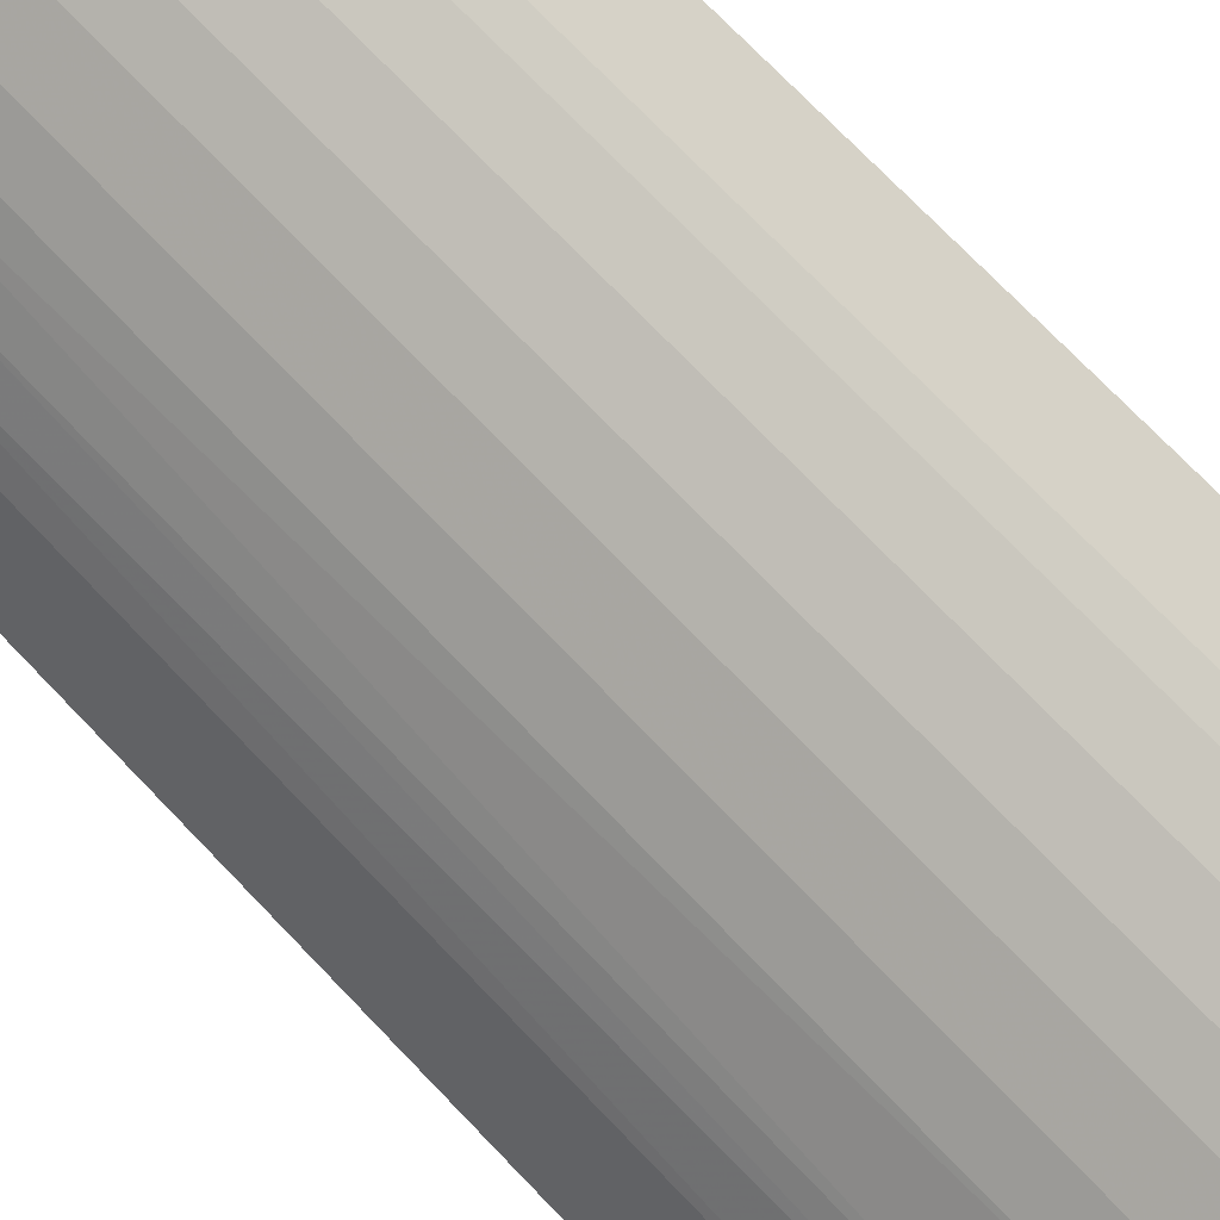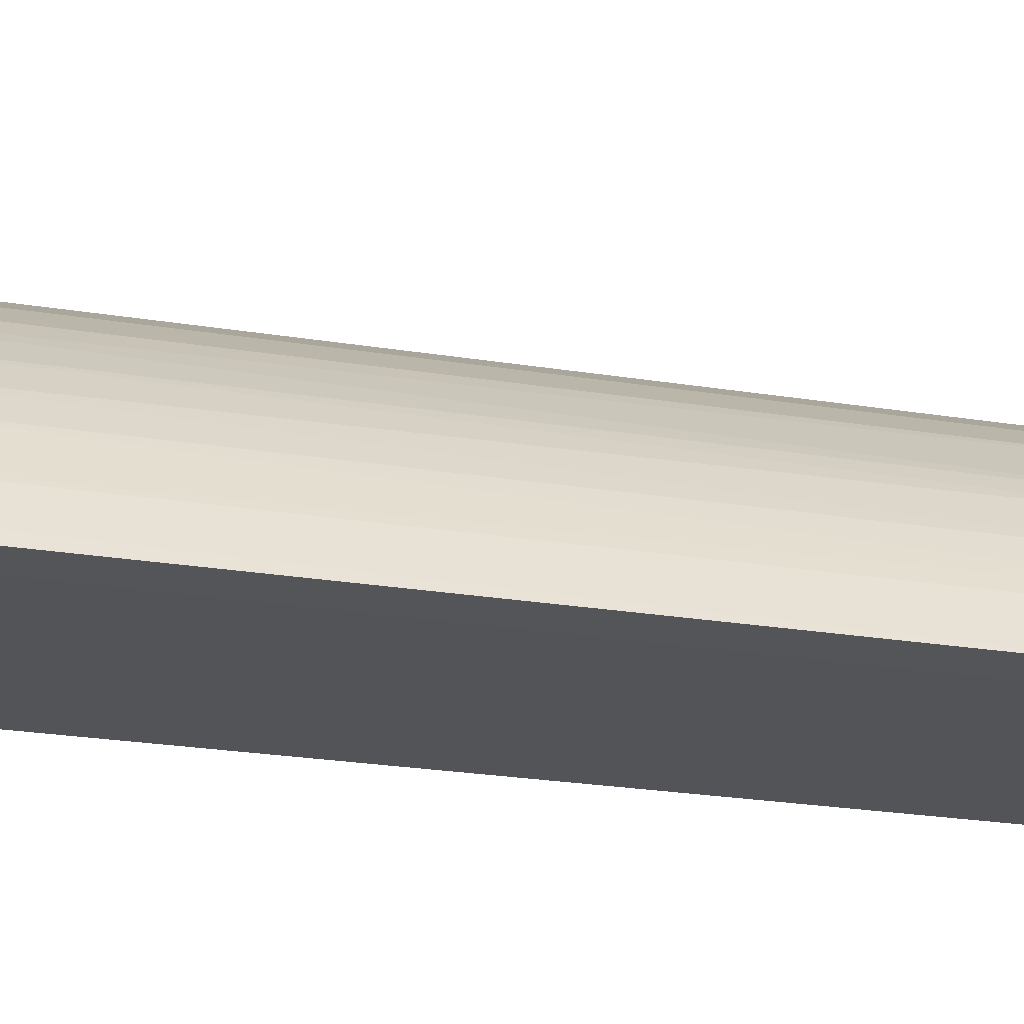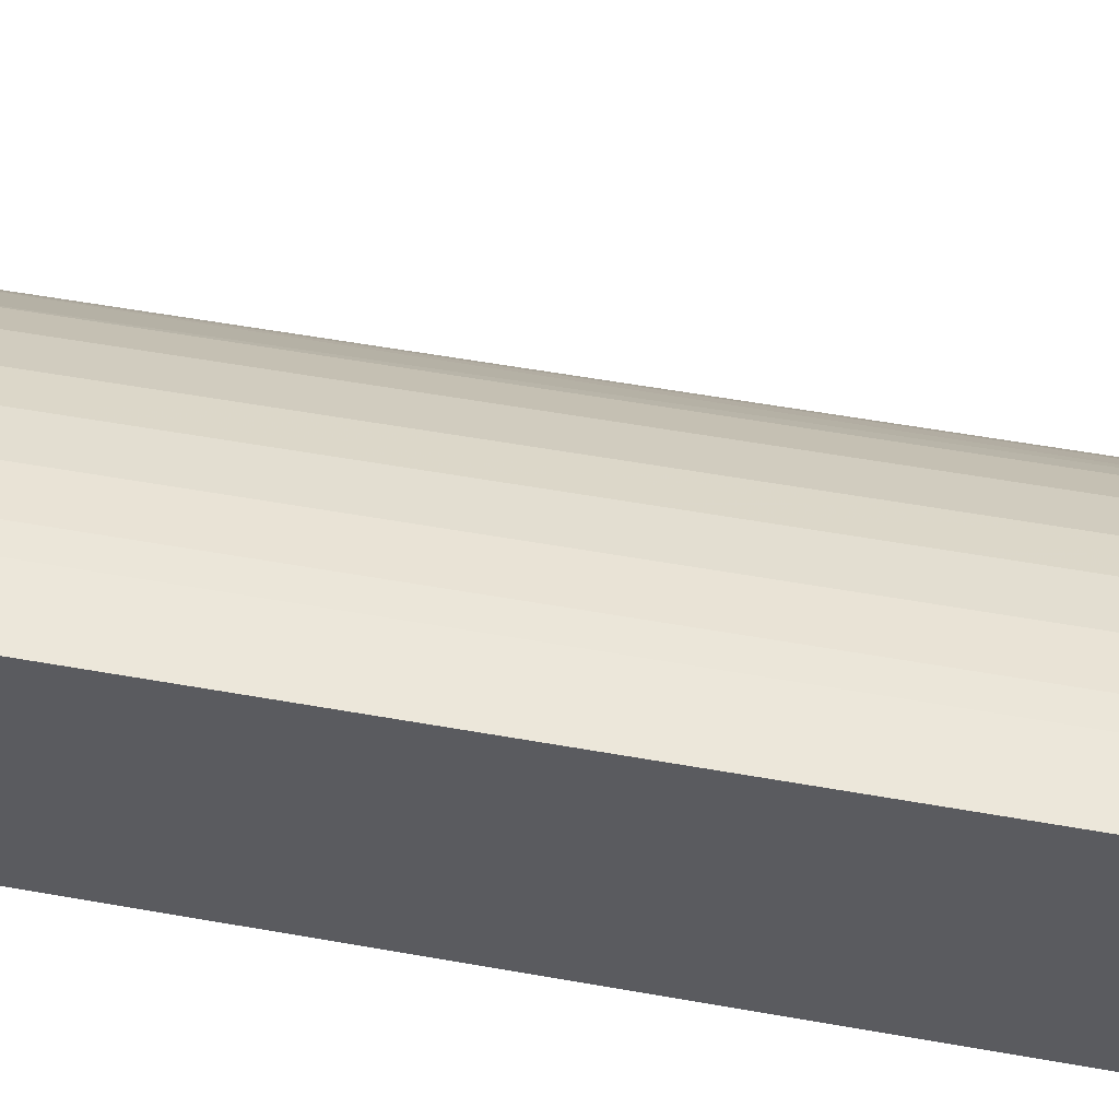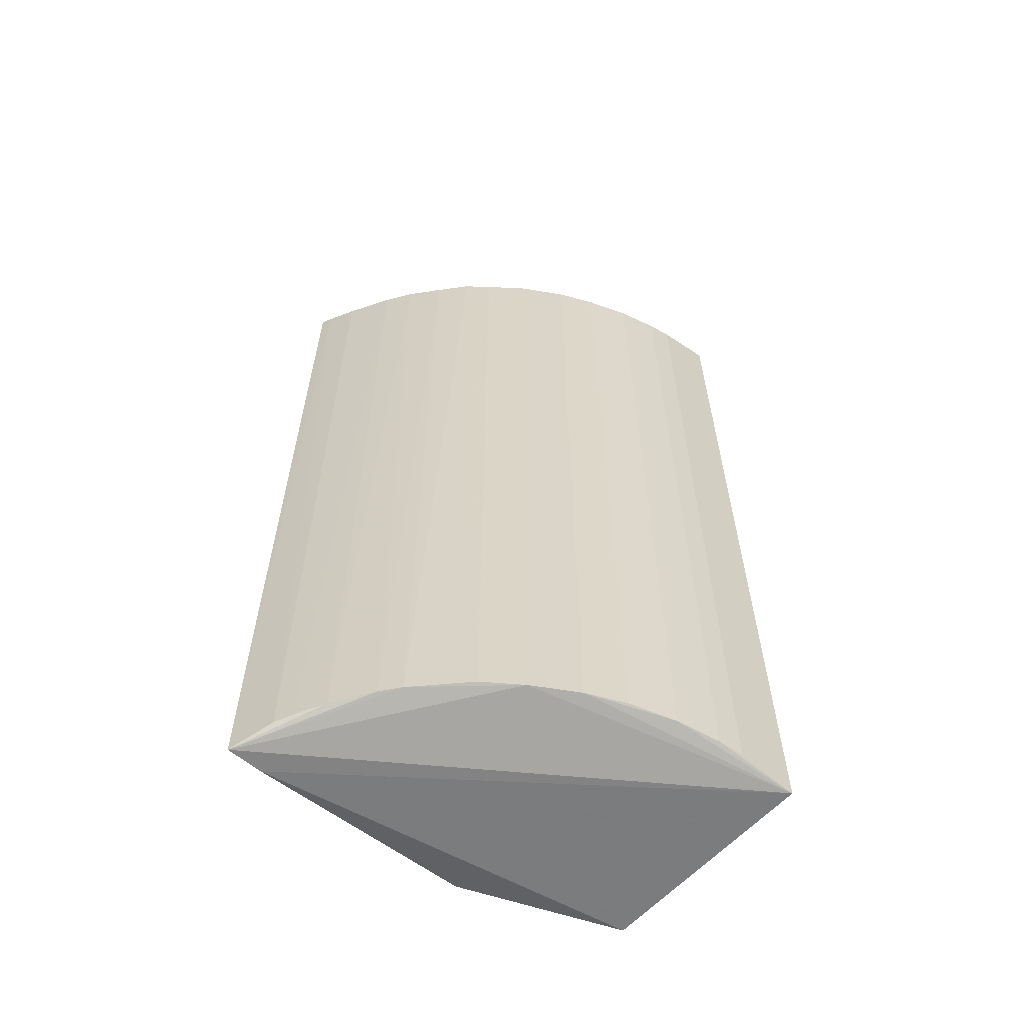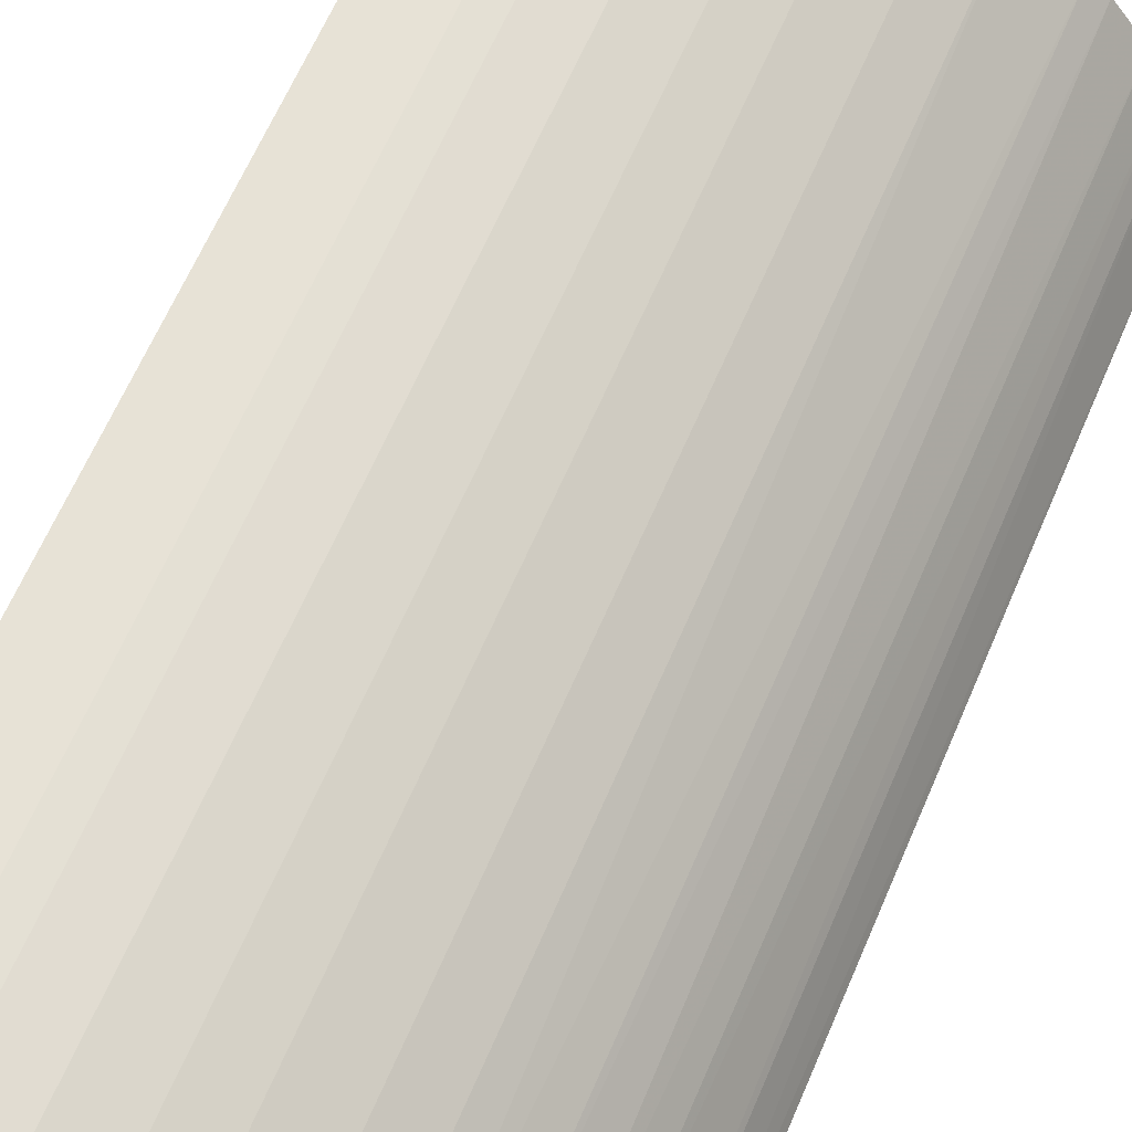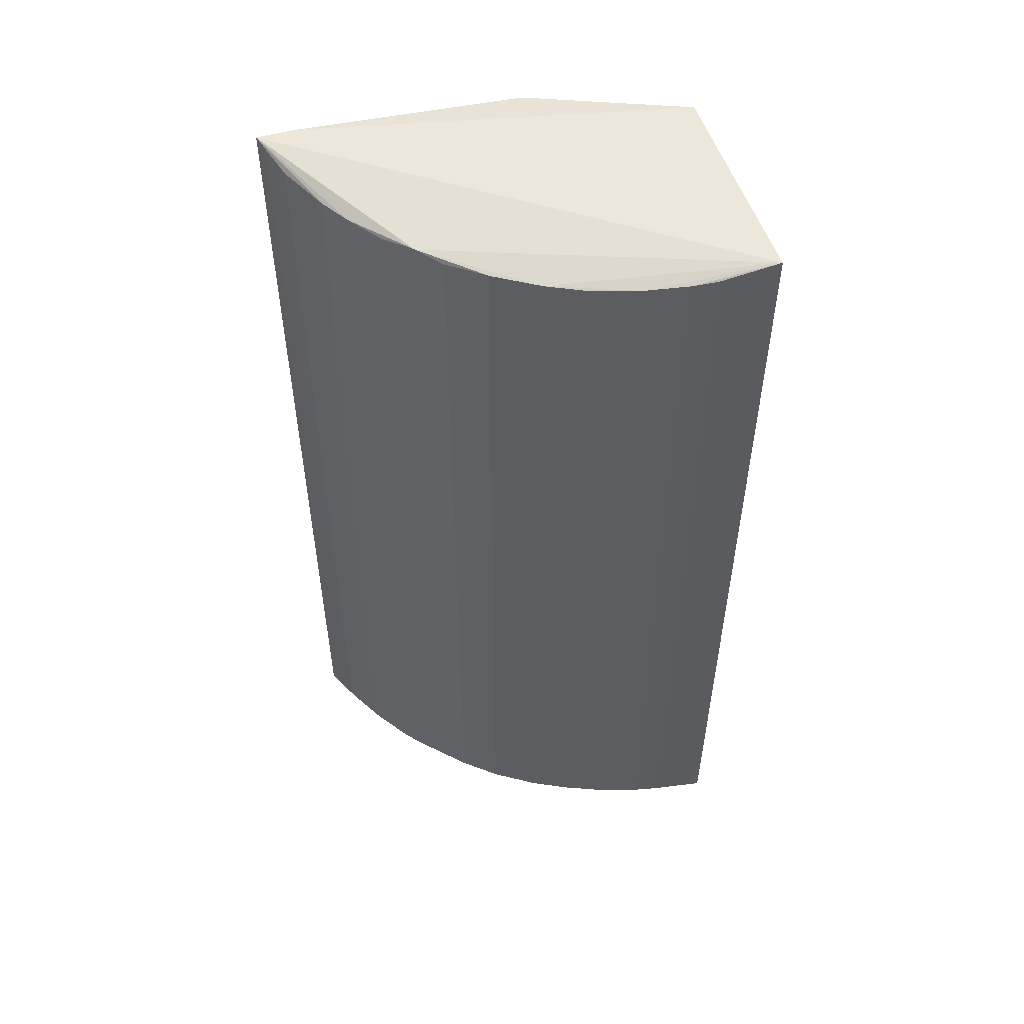
<metadata>
{"format":"obj","ext":"obj","renderer":"f3d","projection":"perspective","resolution":1024,"background":"white","views":[{"elev":74.8,"azim":136.0,"up":"+Y"},{"elev":-24.3,"azim":74.9,"up":"+Y"},{"elev":54.2,"azim":-79.2,"up":"+Y"},{"elev":-61.0,"azim":139.5,"up":"+Z"},{"elev":63.4,"azim":23.1,"up":"+Y"},{"elev":53.3,"azim":163.7,"up":"+Z"}]}
</metadata>
<code>
v 0.03393 0.01823 -0.04081
v 0.03588 0.014 0.04114
v 0.03102 0.02289 0.04058
v 9.3e-05 0.0189 0.04142
v 9.3e-05 0.0189 -0.04142
v 0.01072 0.03703 0.04065
v 0.01072 0.03703 -0.04065
v -0.000186 0.03849 0.04207
v -0.000186 0.03849 -0.04207
v 0.01792 0.03415 -0.04038
v 0.01792 0.03415 0.04038
v 0.03309 0.01294 0.04207
v 0.03309 0.01294 -0.04207
v 0.02668 0.02778 0.04074
v 0.007036 0.03789 -0.04094
v 0.007036 0.03789 0.04094
v 0.004901 0.03821 -0.04114
v 0.004901 0.03821 0.04114
v 0.03259 0.02057 -0.04067
v 0.03259 0.02057 0.04067
v 0.03022 0.02392 -0.04048
v 0.03477 0.01664 -0.04098
v 0.03477 0.01664 0.04098
v 0.0146 0.03569 -0.04039
v 0.0146 0.03569 0.04039
v 0.03628 0.01294 0.04207
v 0.03628 0.01294 -0.04207
v 0.0135 0.01325 -0.04105
v 0.0135 0.01325 0.04105
v 0.02175 0.03185 0.04038
v 0.02175 0.03185 -0.04038
v 0.0248 0.02953 0.04024
v 0.0248 0.02953 -0.04024
v 0.02891 0.02546 0.04038
v 0.02891 0.02546 -0.04038
f 15 18 16
f 4 8 9
f 28 4 5
f 4 9 5
f 4 28 29
f 2 23 26
f 27 2 26
f 6 8 11
f 11 10 24
f 9 8 18
f 8 26 14
f 26 3 14
f 11 8 14
f 33 32 14
f 9 10 31
f 27 9 31
f 10 11 31
f 32 33 31
f 8 4 12
f 4 29 12
f 29 28 12
f 26 8 12
f 27 26 12
f 9 27 13
f 5 9 13
f 28 5 13
f 12 28 13
f 27 12 13
f 14 32 30
f 11 14 30
f 31 11 30
f 32 31 30
f 10 9 7
f 9 15 7
f 15 6 7
f 24 10 7
f 6 24 7
f 27 21 19
f 21 3 19
f 1 27 19
f 6 11 25
f 24 6 25
f 11 24 25
f 21 27 35
f 33 14 35
f 27 31 35
f 31 33 35
f 26 23 20
f 3 26 20
f 23 1 20
f 19 3 20
f 1 19 20
f 15 9 17
f 9 18 17
f 18 15 17
f 3 21 34
f 14 3 34
f 21 35 34
f 35 14 34
f 23 2 22
f 2 27 22
f 1 23 22
f 27 1 22
f 8 6 16
f 6 15 16
f 18 8 16

</code>
